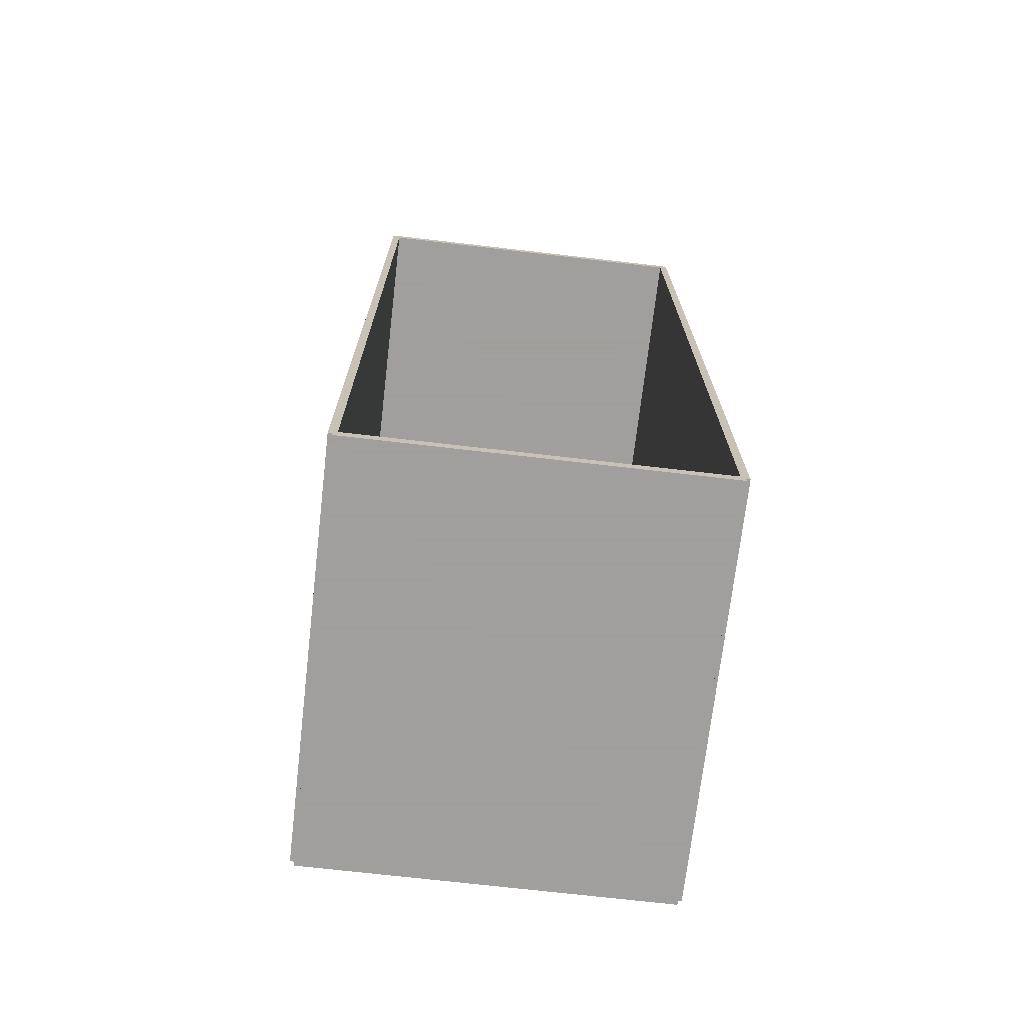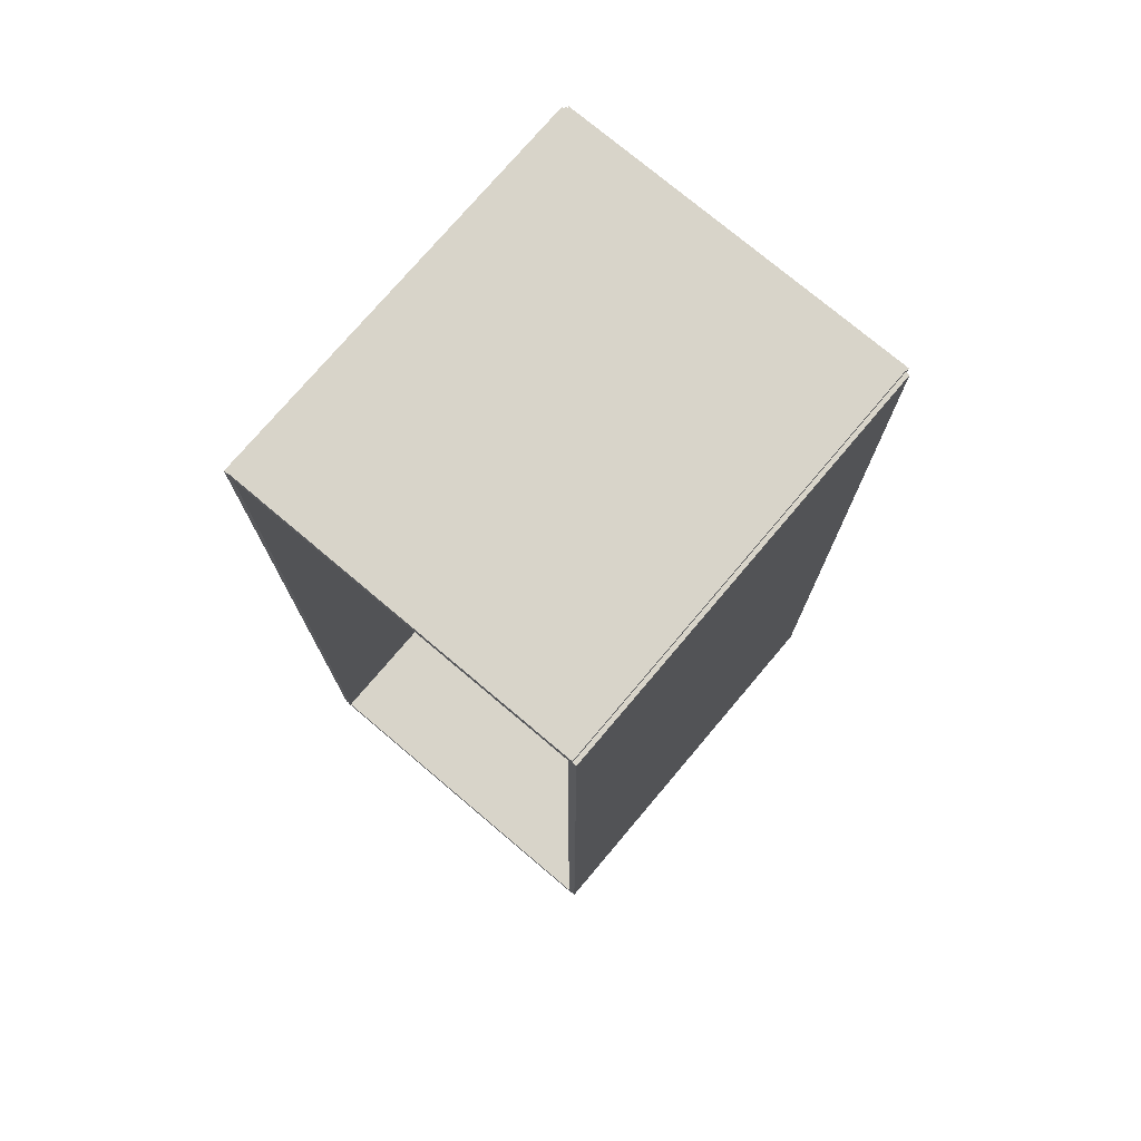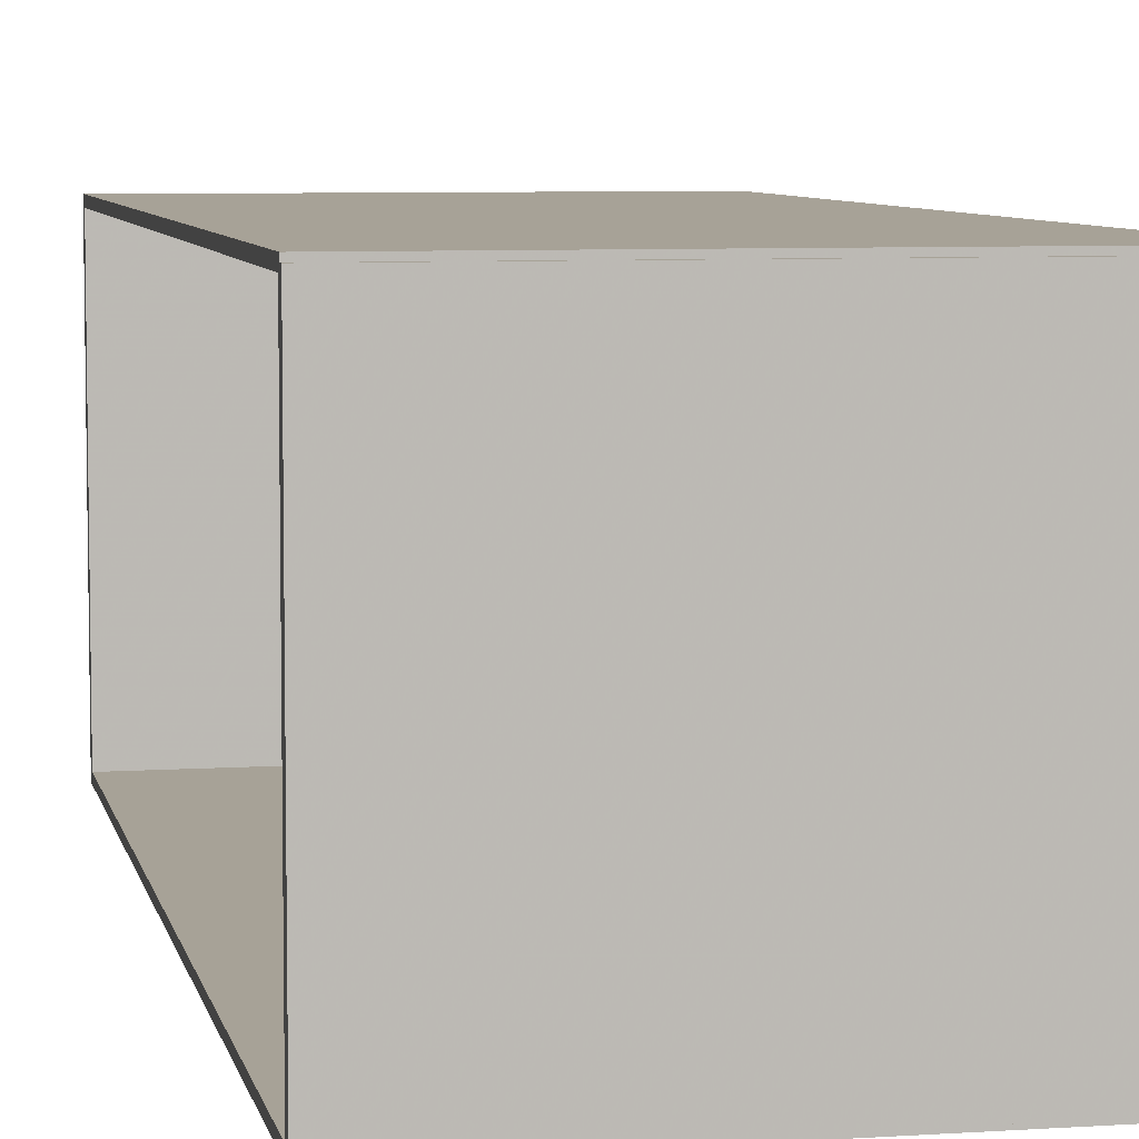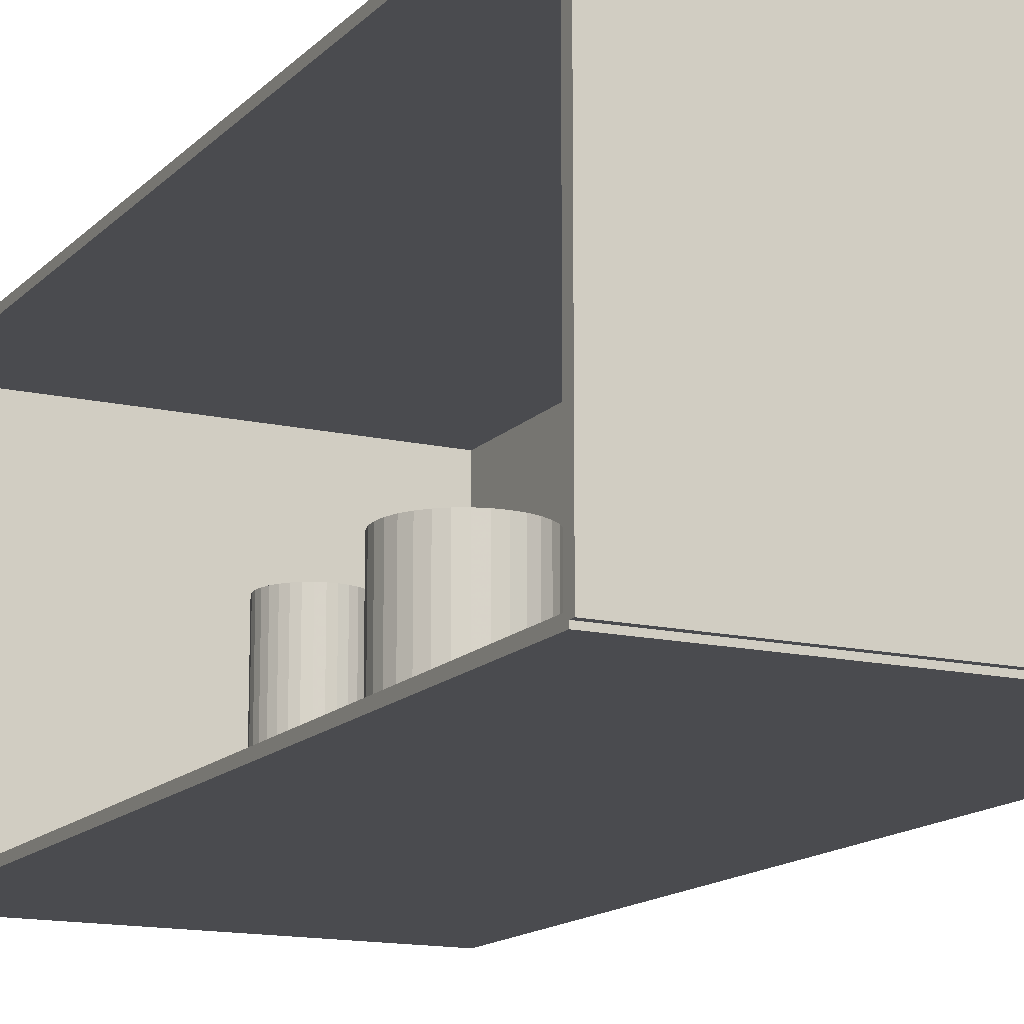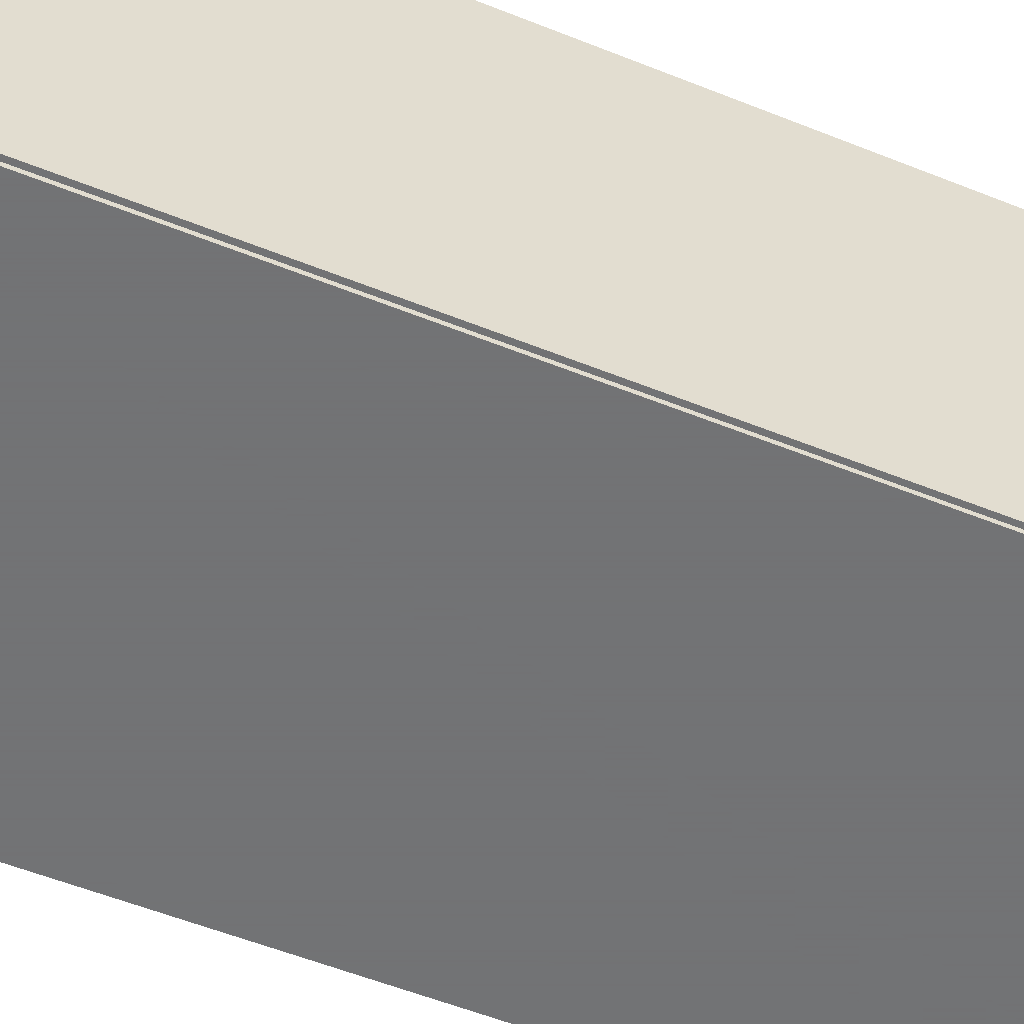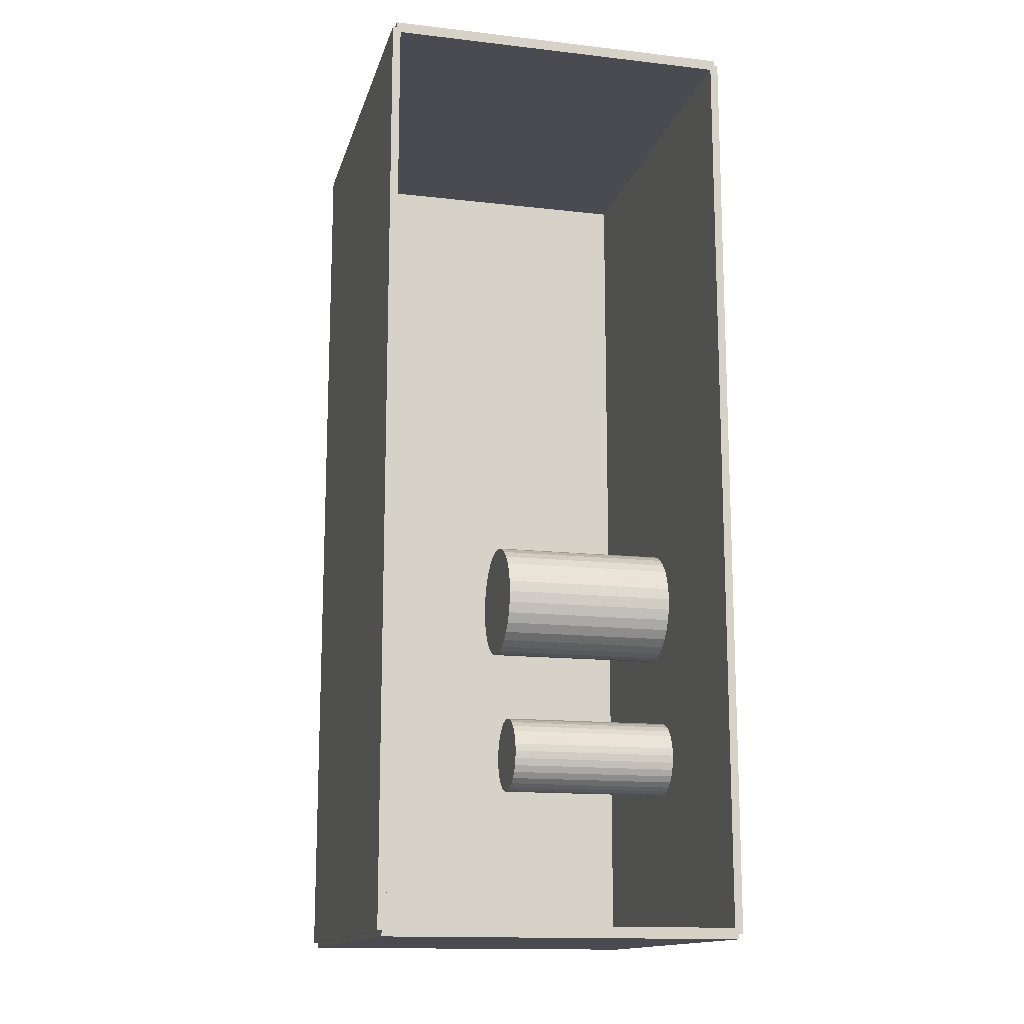
<metadata>
{"format":"obj","ext":"obj","renderer":"f3d","projection":"perspective","resolution":1024,"background":"white","views":[{"elev":-71.5,"azim":83.4,"up":"+Y"},{"elev":75.3,"azim":130.2,"up":"+Y"},{"elev":6.6,"azim":168.7,"up":"+Z"},{"elev":-14.3,"azim":153.3,"up":"+Z"},{"elev":-55.7,"azim":-112.9,"up":"+Z"},{"elev":-14.5,"azim":76.0,"up":"+Y"}]}
</metadata>
<code>
v -0.1087 -0.2468 -0.002167
v -0.1087 -0.2468 0.002167
v -0.1087 0.2468 -0.002167
v -0.1087 0.2468 0.002167
v 0.1087 -0.2468 -0.002167
v 0.1087 -0.2468 0.002167
v 0.1087 0.2468 -0.002167
v 0.1087 0.2468 0.002167
v -0.1066 -0.2468 0
v -0.1109 -0.2468 0
v -0.1066 0.2468 0
v -0.1109 0.2468 0
v -0.1066 -0.2468 0.1875
v -0.1109 -0.2468 0.1875
v -0.1066 0.2468 0.1875
v -0.1109 0.2468 0.1875
v -0.1087 0.2439 0.1875
v -0.1087 0.2497 0.1875
v -0.1087 0.2439 0
v -0.1087 0.2497 0
v 0.1087 0.2439 0.1875
v 0.1087 0.2497 0.1875
v 0.1087 0.2439 0
v 0.1087 0.2497 0
v -0.1087 -0.2439 0
v -0.1087 -0.2497 0
v -0.1087 -0.2439 0.1875
v -0.1087 -0.2497 0.1875
v 0.1087 -0.2439 0
v 0.1087 -0.2497 0
v 0.1087 -0.2439 0.1875
v 0.1087 -0.2497 0.1875
v -0.1087 -0.2468 0.1853
v -0.1087 -0.2468 0.1897
v -0.1087 0.2468 0.1853
v -0.1087 0.2468 0.1897
v 0.1087 -0.2468 0.1853
v 0.1087 -0.2468 0.1897
v 0.1087 0.2468 0.1853
v 0.1087 0.2468 0.1897
v 0.0009318 -0.1444 0.004334
v 0.02177 -0.1444 0.004334
v 0.02177 -0.1444 0.09735
v 0.0009318 -0.1444 0.09735
v 0.02137 -0.1403 0.004334
v 0.02137 -0.1403 0.09735
v 0.02019 -0.1364 0.004334
v 0.02019 -0.1364 0.09735
v 0.01826 -0.1328 0.004334
v 0.01826 -0.1328 0.09735
v 0.01567 -0.1297 0.004334
v 0.01567 -0.1297 0.09735
v 0.01251 -0.1271 0.004334
v 0.01251 -0.1271 0.09735
v 0.008907 -0.1251 0.004334
v 0.008907 -0.1251 0.09735
v 0.004998 -0.124 0.004334
v 0.004998 -0.124 0.09735
v 0.0009318 -0.1236 0.004334
v 0.0009318 -0.1236 0.09735
v -0.003134 -0.124 0.004334
v -0.003134 -0.124 0.09735
v -0.007044 -0.1251 0.004334
v -0.007044 -0.1251 0.09735
v -0.01065 -0.1271 0.004334
v -0.01065 -0.1271 0.09735
v -0.0138 -0.1297 0.004334
v -0.0138 -0.1297 0.09735
v -0.0164 -0.1328 0.004334
v -0.0164 -0.1328 0.09735
v -0.01832 -0.1364 0.004334
v -0.01832 -0.1364 0.09735
v -0.01951 -0.1403 0.004334
v -0.01951 -0.1403 0.09735
v -0.01991 -0.1444 0.004334
v -0.01991 -0.1444 0.09735
v -0.01951 -0.1485 0.004334
v -0.01951 -0.1485 0.09735
v -0.01832 -0.1524 0.004334
v -0.01832 -0.1524 0.09735
v -0.0164 -0.156 0.004334
v -0.0164 -0.156 0.09735
v -0.0138 -0.1591 0.004334
v -0.0138 -0.1591 0.09735
v -0.01065 -0.1617 0.004334
v -0.01065 -0.1617 0.09735
v -0.007044 -0.1636 0.004334
v -0.007044 -0.1636 0.09735
v -0.003134 -0.1648 0.004334
v -0.003134 -0.1648 0.09735
v 0.0009318 -0.1652 0.004334
v 0.0009318 -0.1652 0.09735
v 0.004998 -0.1648 0.004334
v 0.004998 -0.1648 0.09735
v 0.008907 -0.1636 0.004334
v 0.008907 -0.1636 0.09735
v 0.01251 -0.1617 0.004334
v 0.01251 -0.1617 0.09735
v 0.01567 -0.1591 0.004334
v 0.01567 -0.1591 0.09735
v 0.01826 -0.156 0.004334
v 0.01826 -0.156 0.09735
v 0.02019 -0.1524 0.004334
v 0.02019 -0.1524 0.09735
v 0.02137 -0.1485 0.004334
v 0.02137 -0.1485 0.09735
v -0.01096 -0.05259 0.004334
v 0.02048 -0.05259 0.004334
v 0.02048 -0.05259 0.1004
v -0.01096 -0.05259 0.1004
v 0.01988 -0.04646 0.004334
v 0.01988 -0.04646 0.1004
v 0.01809 -0.04056 0.004334
v 0.01809 -0.04056 0.1004
v 0.01518 -0.03512 0.004334
v 0.01518 -0.03512 0.1004
v 0.01127 -0.03036 0.004334
v 0.01127 -0.03036 0.1004
v 0.006507 -0.02645 0.004334
v 0.006507 -0.02645 0.1004
v 0.00107 -0.02354 0.004334
v 0.00107 -0.02354 0.1004
v -0.004829 -0.02175 0.004334
v -0.004829 -0.02175 0.1004
v -0.01096 -0.02115 0.004334
v -0.01096 -0.02115 0.1004
v -0.0171 -0.02175 0.004334
v -0.0171 -0.02175 0.1004
v -0.023 -0.02354 0.004334
v -0.023 -0.02354 0.1004
v -0.02844 -0.02645 0.004334
v -0.02844 -0.02645 0.1004
v -0.0332 -0.03036 0.004334
v -0.0332 -0.03036 0.1004
v -0.03711 -0.03512 0.004334
v -0.03711 -0.03512 0.1004
v -0.04002 -0.04056 0.004334
v -0.04002 -0.04056 0.1004
v -0.04181 -0.04646 0.004334
v -0.04181 -0.04646 0.1004
v -0.04241 -0.05259 0.004334
v -0.04241 -0.05259 0.1004
v -0.04181 -0.05873 0.004334
v -0.04181 -0.05873 0.1004
v -0.04002 -0.06463 0.004334
v -0.04002 -0.06463 0.1004
v -0.03711 -0.07007 0.004334
v -0.03711 -0.07007 0.1004
v -0.0332 -0.07483 0.004334
v -0.0332 -0.07483 0.1004
v -0.02844 -0.07874 0.004334
v -0.02844 -0.07874 0.1004
v -0.023 -0.08165 0.004334
v -0.023 -0.08165 0.1004
v -0.0171 -0.08344 0.004334
v -0.0171 -0.08344 0.1004
v -0.01096 -0.08404 0.004334
v -0.01096 -0.08404 0.1004
v -0.004829 -0.08344 0.004334
v -0.004829 -0.08344 0.1004
v 0.00107 -0.08165 0.004334
v 0.00107 -0.08165 0.1004
v 0.006507 -0.07874 0.004334
v 0.006507 -0.07874 0.1004
v 0.01127 -0.07483 0.004334
v 0.01127 -0.07483 0.1004
v 0.01518 -0.07007 0.004334
v 0.01518 -0.07007 0.1004
v 0.01809 -0.06463 0.004334
v 0.01809 -0.06463 0.1004
v 0.01988 -0.05873 0.004334
v 0.01988 -0.05873 0.1004
f 2 4 1
f 5 2 1
f 1 4 3
f 3 5 1
f 2 8 4
f 6 2 5
f 6 8 2
f 4 8 3
f 7 5 3
f 3 8 7
f 7 6 5
f 8 6 7
f 10 12 9
f 13 10 9
f 9 12 11
f 11 13 9
f 10 16 12
f 14 10 13
f 14 16 10
f 12 16 11
f 15 13 11
f 11 16 15
f 15 14 13
f 16 14 15
f 18 20 17
f 21 18 17
f 17 20 19
f 19 21 17
f 18 24 20
f 22 18 21
f 22 24 18
f 20 24 19
f 23 21 19
f 19 24 23
f 23 22 21
f 24 22 23
f 26 28 25
f 29 26 25
f 25 28 27
f 27 29 25
f 26 32 28
f 30 26 29
f 30 32 26
f 28 32 27
f 31 29 27
f 27 32 31
f 31 30 29
f 32 30 31
f 34 36 33
f 37 34 33
f 33 36 35
f 35 37 33
f 34 40 36
f 38 34 37
f 38 40 34
f 36 40 35
f 39 37 35
f 35 40 39
f 39 38 37
f 40 38 39
f 42 41 45
f 42 45 43
f 43 45 46
f 43 46 44
f 45 41 47
f 45 47 46
f 46 47 48
f 46 48 44
f 47 41 49
f 47 49 48
f 48 49 50
f 48 50 44
f 49 41 51
f 49 51 50
f 50 51 52
f 50 52 44
f 51 41 53
f 51 53 52
f 52 53 54
f 52 54 44
f 53 41 55
f 53 55 54
f 54 55 56
f 54 56 44
f 55 41 57
f 55 57 56
f 56 57 58
f 56 58 44
f 57 41 59
f 57 59 58
f 58 59 60
f 58 60 44
f 59 41 61
f 59 61 60
f 60 61 62
f 60 62 44
f 61 41 63
f 61 63 62
f 62 63 64
f 62 64 44
f 63 41 65
f 63 65 64
f 64 65 66
f 64 66 44
f 65 41 67
f 65 67 66
f 66 67 68
f 66 68 44
f 67 41 69
f 67 69 68
f 68 69 70
f 68 70 44
f 69 41 71
f 69 71 70
f 70 71 72
f 70 72 44
f 71 41 73
f 71 73 72
f 72 73 74
f 72 74 44
f 73 41 75
f 73 75 74
f 74 75 76
f 74 76 44
f 75 41 77
f 75 77 76
f 76 77 78
f 76 78 44
f 77 41 79
f 77 79 78
f 78 79 80
f 78 80 44
f 79 41 81
f 79 81 80
f 80 81 82
f 80 82 44
f 81 41 83
f 81 83 82
f 82 83 84
f 82 84 44
f 83 41 85
f 83 85 84
f 84 85 86
f 84 86 44
f 85 41 87
f 85 87 86
f 86 87 88
f 86 88 44
f 87 41 89
f 87 89 88
f 88 89 90
f 88 90 44
f 89 41 91
f 89 91 90
f 90 91 92
f 90 92 44
f 91 41 93
f 91 93 92
f 92 93 94
f 92 94 44
f 93 41 95
f 93 95 94
f 94 95 96
f 94 96 44
f 95 41 97
f 95 97 96
f 96 97 98
f 96 98 44
f 97 41 99
f 97 99 98
f 98 99 100
f 98 100 44
f 99 41 101
f 99 101 100
f 100 101 102
f 100 102 44
f 101 41 103
f 101 103 102
f 102 103 104
f 102 104 44
f 103 41 105
f 103 105 104
f 104 105 106
f 104 106 44
f 105 41 42
f 105 42 106
f 106 42 43
f 106 43 44
f 108 107 111
f 108 111 109
f 109 111 112
f 109 112 110
f 111 107 113
f 111 113 112
f 112 113 114
f 112 114 110
f 113 107 115
f 113 115 114
f 114 115 116
f 114 116 110
f 115 107 117
f 115 117 116
f 116 117 118
f 116 118 110
f 117 107 119
f 117 119 118
f 118 119 120
f 118 120 110
f 119 107 121
f 119 121 120
f 120 121 122
f 120 122 110
f 121 107 123
f 121 123 122
f 122 123 124
f 122 124 110
f 123 107 125
f 123 125 124
f 124 125 126
f 124 126 110
f 125 107 127
f 125 127 126
f 126 127 128
f 126 128 110
f 127 107 129
f 127 129 128
f 128 129 130
f 128 130 110
f 129 107 131
f 129 131 130
f 130 131 132
f 130 132 110
f 131 107 133
f 131 133 132
f 132 133 134
f 132 134 110
f 133 107 135
f 133 135 134
f 134 135 136
f 134 136 110
f 135 107 137
f 135 137 136
f 136 137 138
f 136 138 110
f 137 107 139
f 137 139 138
f 138 139 140
f 138 140 110
f 139 107 141
f 139 141 140
f 140 141 142
f 140 142 110
f 141 107 143
f 141 143 142
f 142 143 144
f 142 144 110
f 143 107 145
f 143 145 144
f 144 145 146
f 144 146 110
f 145 107 147
f 145 147 146
f 146 147 148
f 146 148 110
f 147 107 149
f 147 149 148
f 148 149 150
f 148 150 110
f 149 107 151
f 149 151 150
f 150 151 152
f 150 152 110
f 151 107 153
f 151 153 152
f 152 153 154
f 152 154 110
f 153 107 155
f 153 155 154
f 154 155 156
f 154 156 110
f 155 107 157
f 155 157 156
f 156 157 158
f 156 158 110
f 157 107 159
f 157 159 158
f 158 159 160
f 158 160 110
f 159 107 161
f 159 161 160
f 160 161 162
f 160 162 110
f 161 107 163
f 161 163 162
f 162 163 164
f 162 164 110
f 163 107 165
f 163 165 164
f 164 165 166
f 164 166 110
f 165 107 167
f 165 167 166
f 166 167 168
f 166 168 110
f 167 107 169
f 167 169 168
f 168 169 170
f 168 170 110
f 169 107 171
f 169 171 170
f 170 171 172
f 170 172 110
f 171 107 108
f 171 108 172
f 172 108 109
f 172 109 110

</code>
